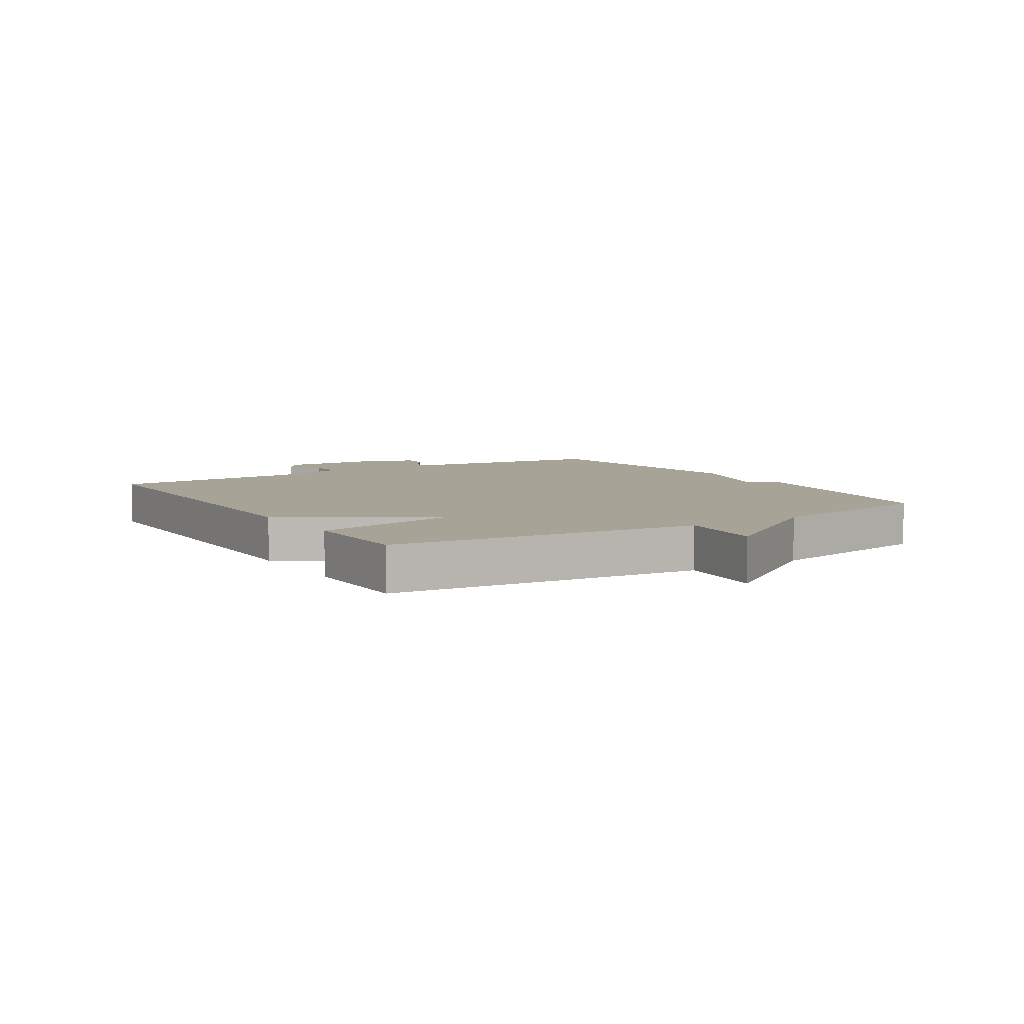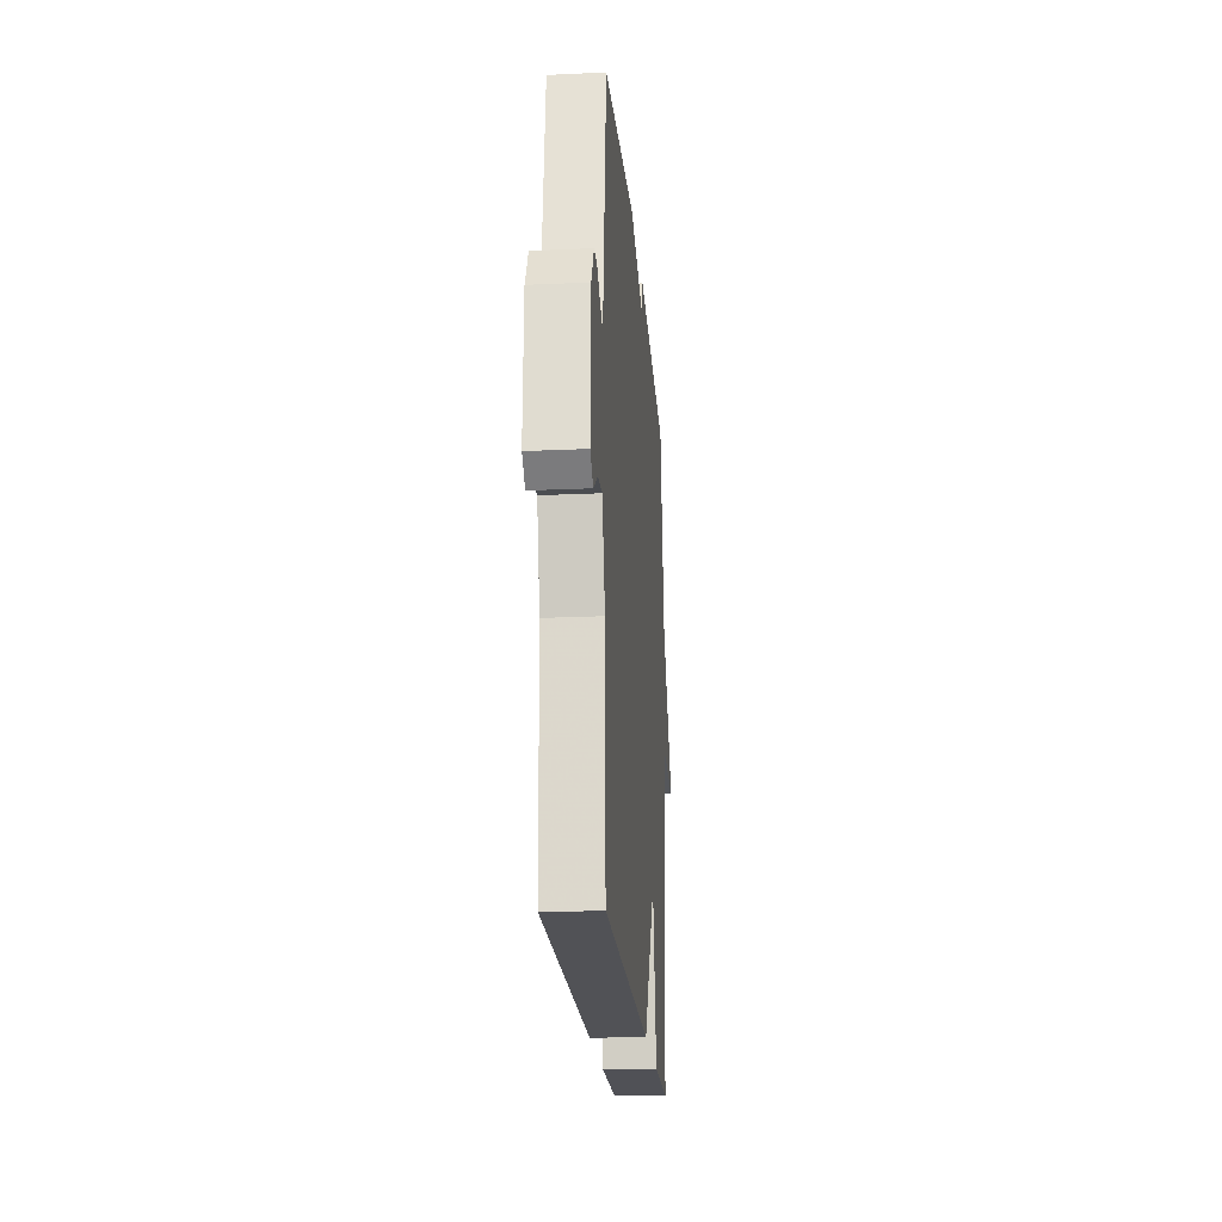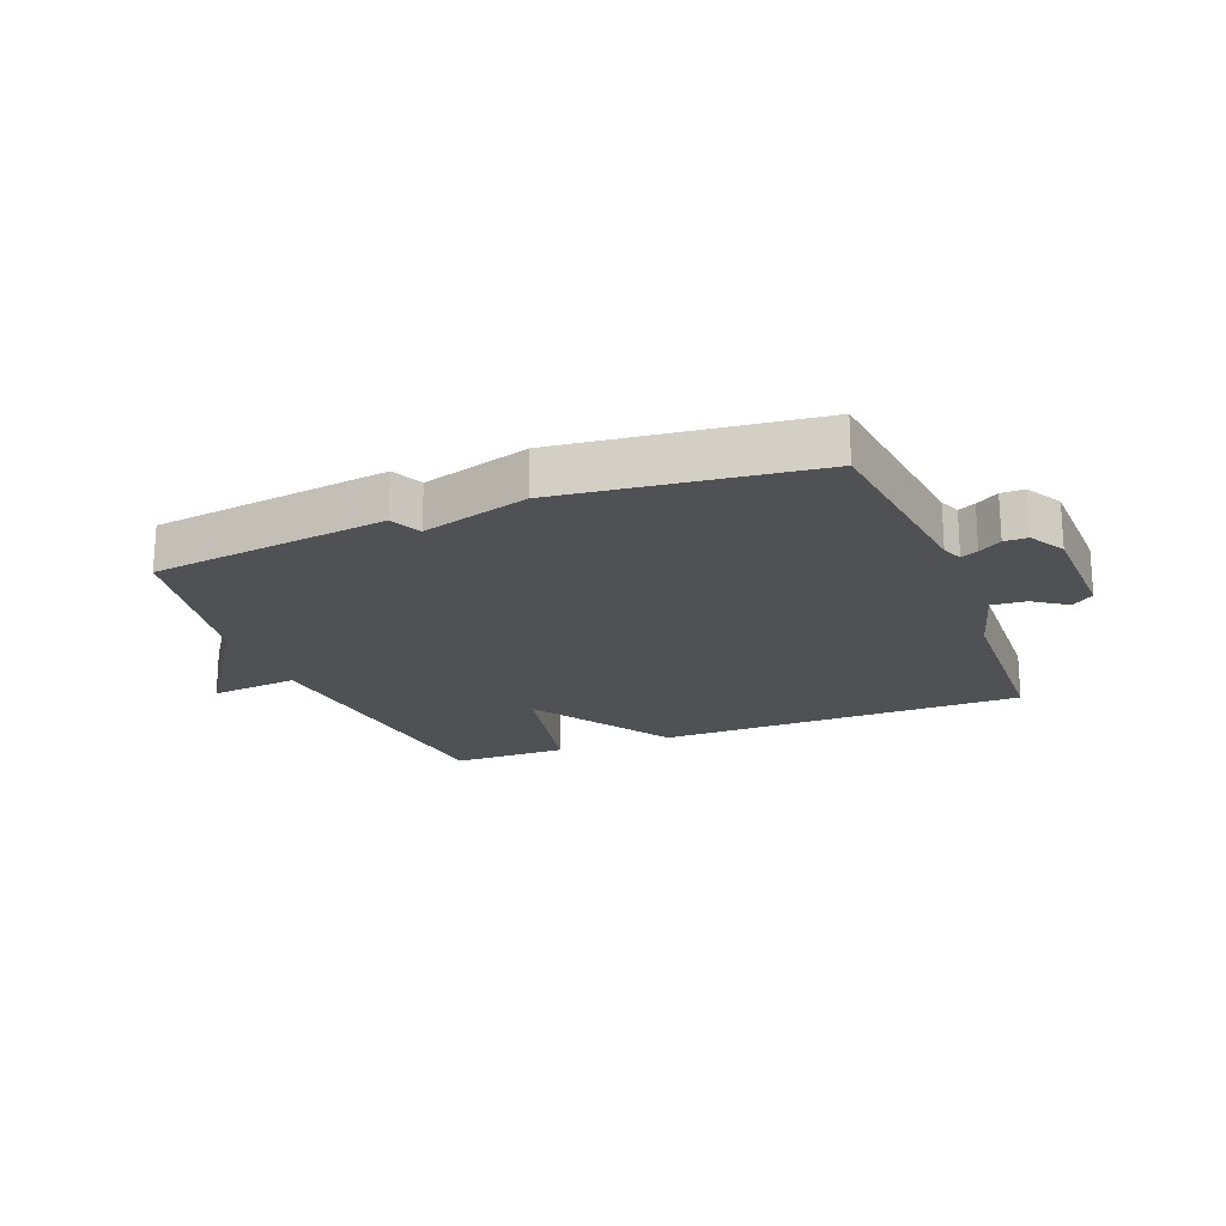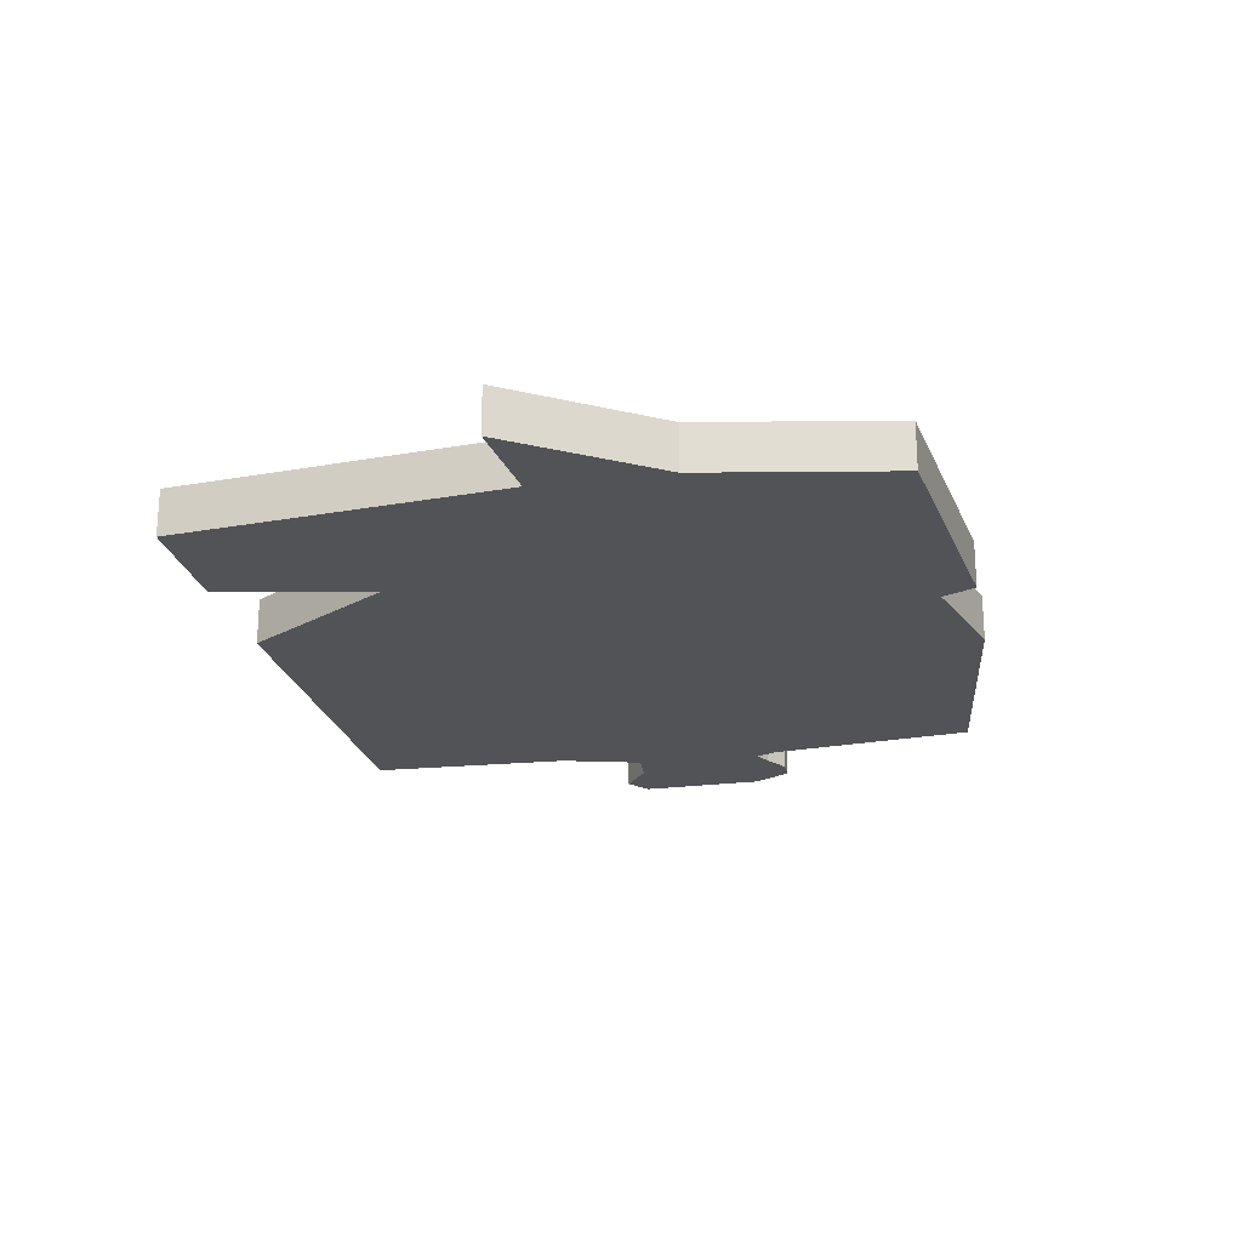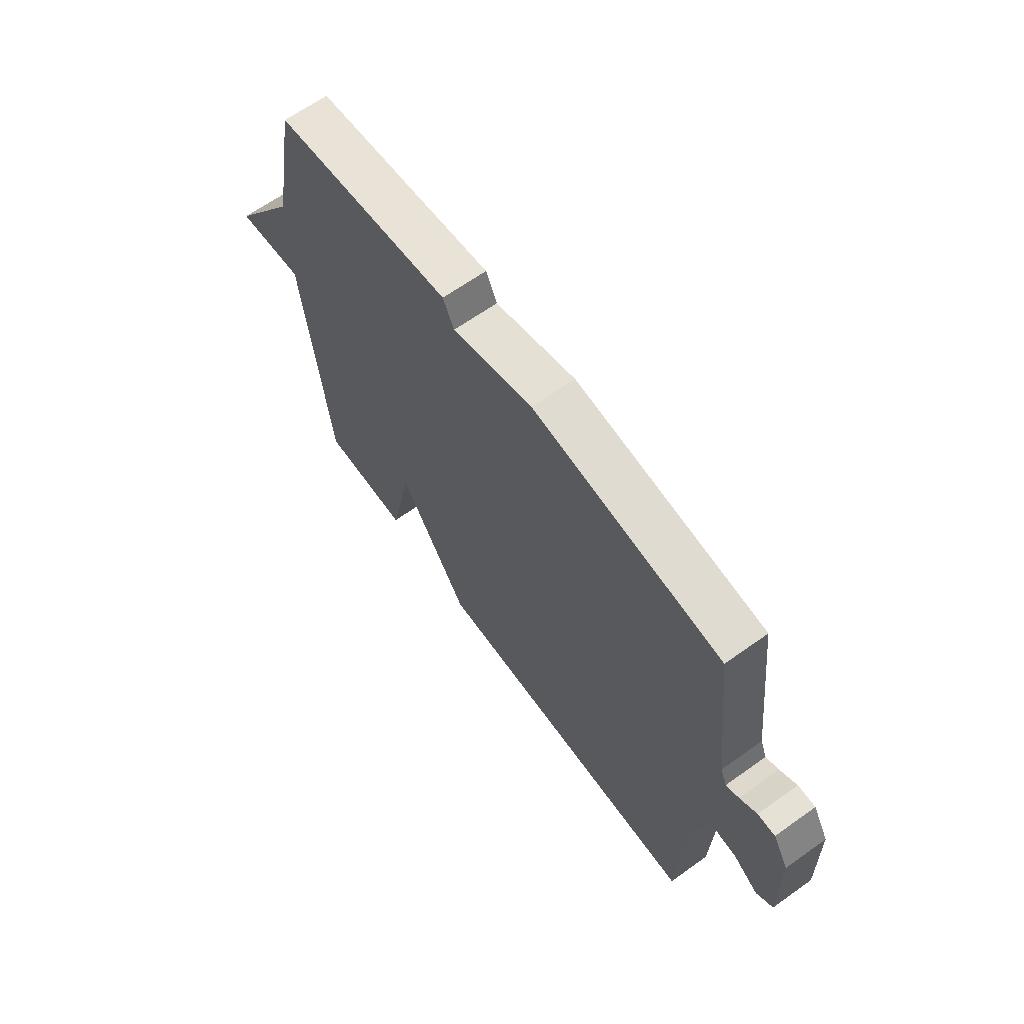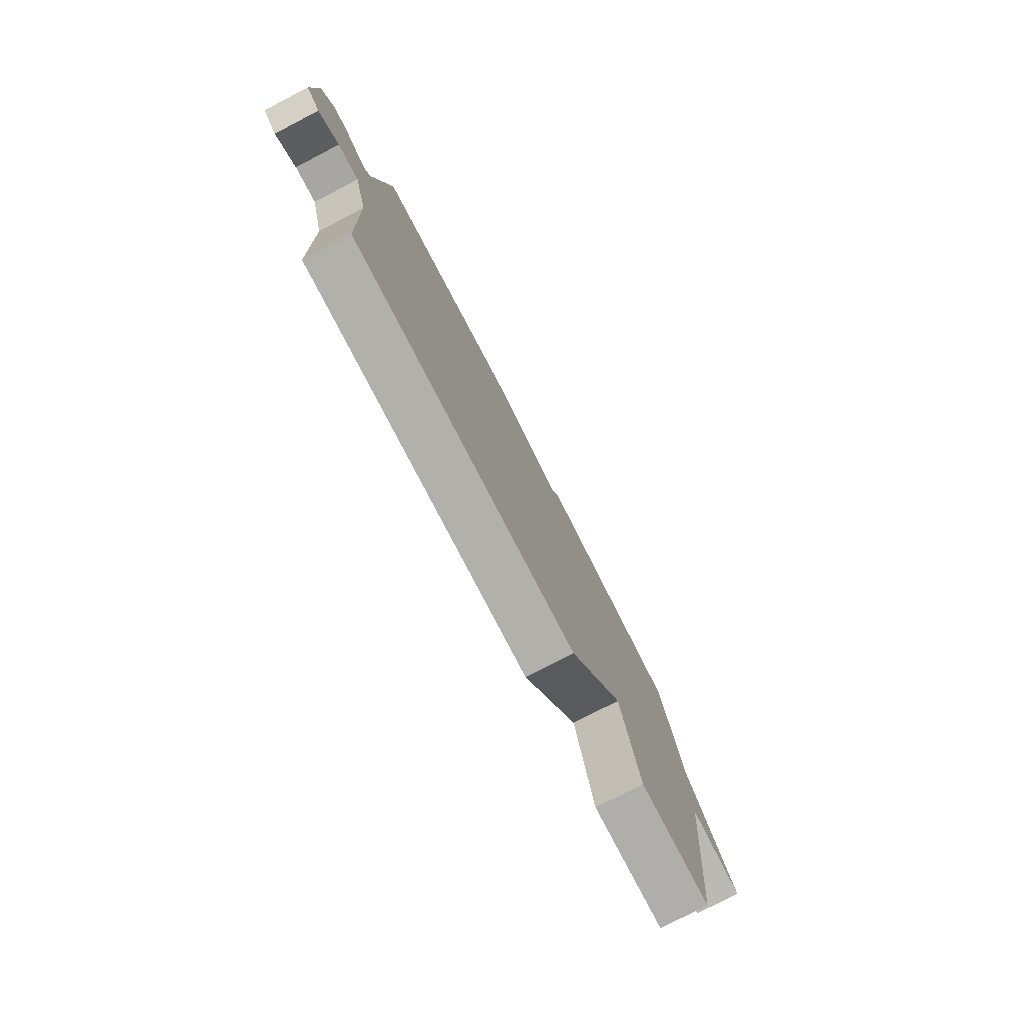
<metadata>
{"format":"obj","ext":"obj","renderer":"f3d","projection":"perspective","resolution":1024,"background":"white","views":[{"elev":6.7,"azim":-122.1,"up":"+Y"},{"elev":-21.1,"azim":94.6,"up":"+Z"},{"elev":-20.0,"azim":21.5,"up":"+Y"},{"elev":-22.0,"azim":-78.5,"up":"+Y"},{"elev":65.1,"azim":54.4,"up":"+Z"},{"elev":-78.3,"azim":117.4,"up":"+Z"}]}
</metadata>
<code>
v 0.5 0.07 0.5
v 0.539 0.07 0.18
v 0.553 0.07 0.146
v 0.581 0.07 0.159
v 0.618 0.07 0.183
v 0.656 0.07 0.183
v 0.69 0.07 0.124
v 0.695 0.07 -0.069
v 0.659 0.07 -0.097
v 0.604 0.07 -0.059
v 0.548 0.07 -0.054
v 0.512 0.07 -0.181
v 0.5 0.07 -0.5
v -0.109 0.07 -0.502
v -0.26 0.07 -0.267
v -0.309 0.07 -0.502
v -0.5 0.07 -0.5
v -0.554 0.07 0.01
v -0.701 0.07 -0.005
v -0.554 0.07 0.21
v -0.5 0.07 0.5
v -0.111 0.07 0.55
v -0.087 0.07 0.499
v 0.089 0.07 0.55
v 0.5 0 0.5
v 0.539 0 0.18
v 0.553 0 0.146
v 0.581 0 0.159
v 0.618 0 0.183
v 0.656 0 0.183
v 0.69 0 0.124
v 0.695 0 -0.069
v 0.659 0 -0.097
v 0.604 0 -0.059
v 0.548 0 -0.054
v 0.512 0 -0.181
v 0.5 0 -0.5
v -0.109 0 -0.502
v -0.26 0 -0.267
v -0.309 0 -0.502
v -0.5 0 -0.5
v -0.554 0 0.01
v -0.701 0 -0.005
v -0.554 0 0.21
v -0.5 0 0.5
v -0.111 0 0.55
v -0.087 0 0.499
v 0.089 0 0.55
f 23 24 1 2
f 20 21 22 23
f 23 2 3
f 20 23 3
f 19 20 3
f 18 19 3
f 15 16 17 18
f 15 18 3
f 12 13 14 15
f 15 3 4
f 12 15 4
f 11 12 4
f 5 6 7
f 4 5 7
f 11 4 7
f 10 11 7
f 7 8 9 10
f 26 25 48 47
f 47 46 45 44
f 27 26 47
f 27 47 44
f 27 44 43
f 27 43 42
f 42 41 40 39
f 27 42 39
f 39 38 37 36
f 28 27 39
f 28 39 36
f 28 36 35
f 31 30 29
f 31 29 28
f 31 28 35
f 31 35 34
f 34 33 32 31
f 1 25 26 2
f 2 26 27 3
f 3 27 28 4
f 4 28 29 5
f 5 29 30 6
f 6 30 31 7
f 7 31 32 8
f 8 32 33 9
f 9 33 34 10
f 10 34 35 11
f 11 35 36 12
f 12 36 37 13
f 13 37 38 14
f 14 38 39 15
f 15 39 40 16
f 16 40 41 17
f 17 41 42 18
f 18 42 43 19
f 19 43 44 20
f 20 44 45 21
f 21 45 46 22
f 22 46 47 23
f 23 47 48 24
f 24 48 25 1

</code>
